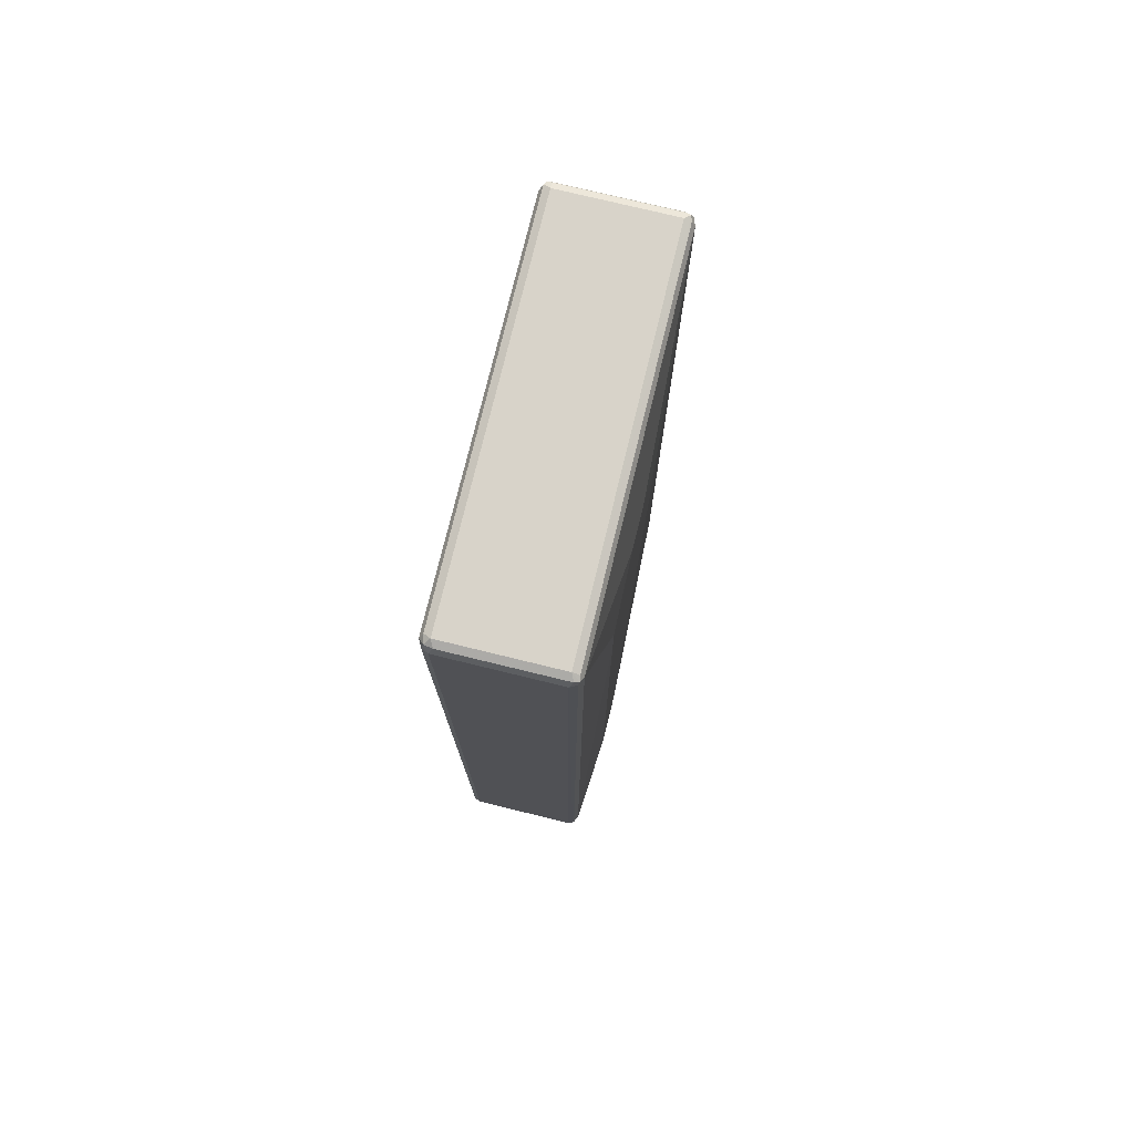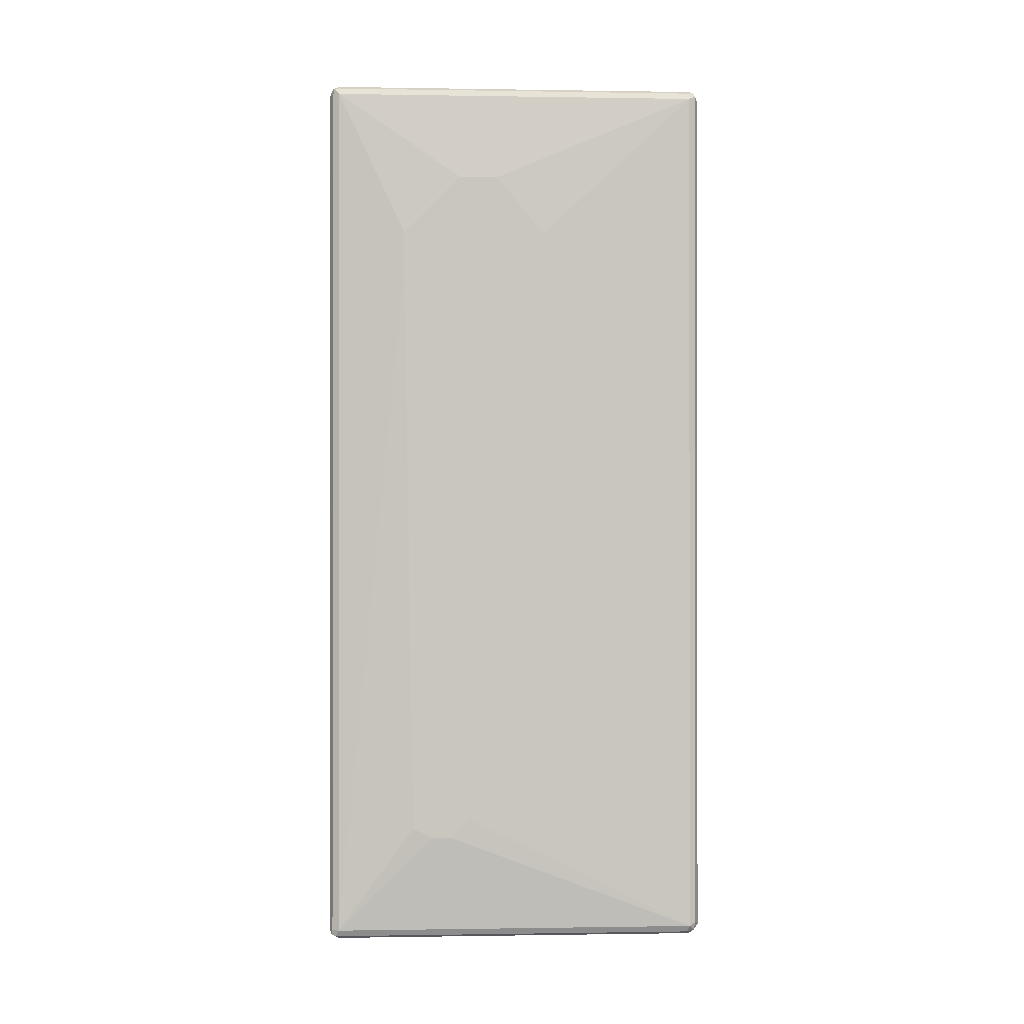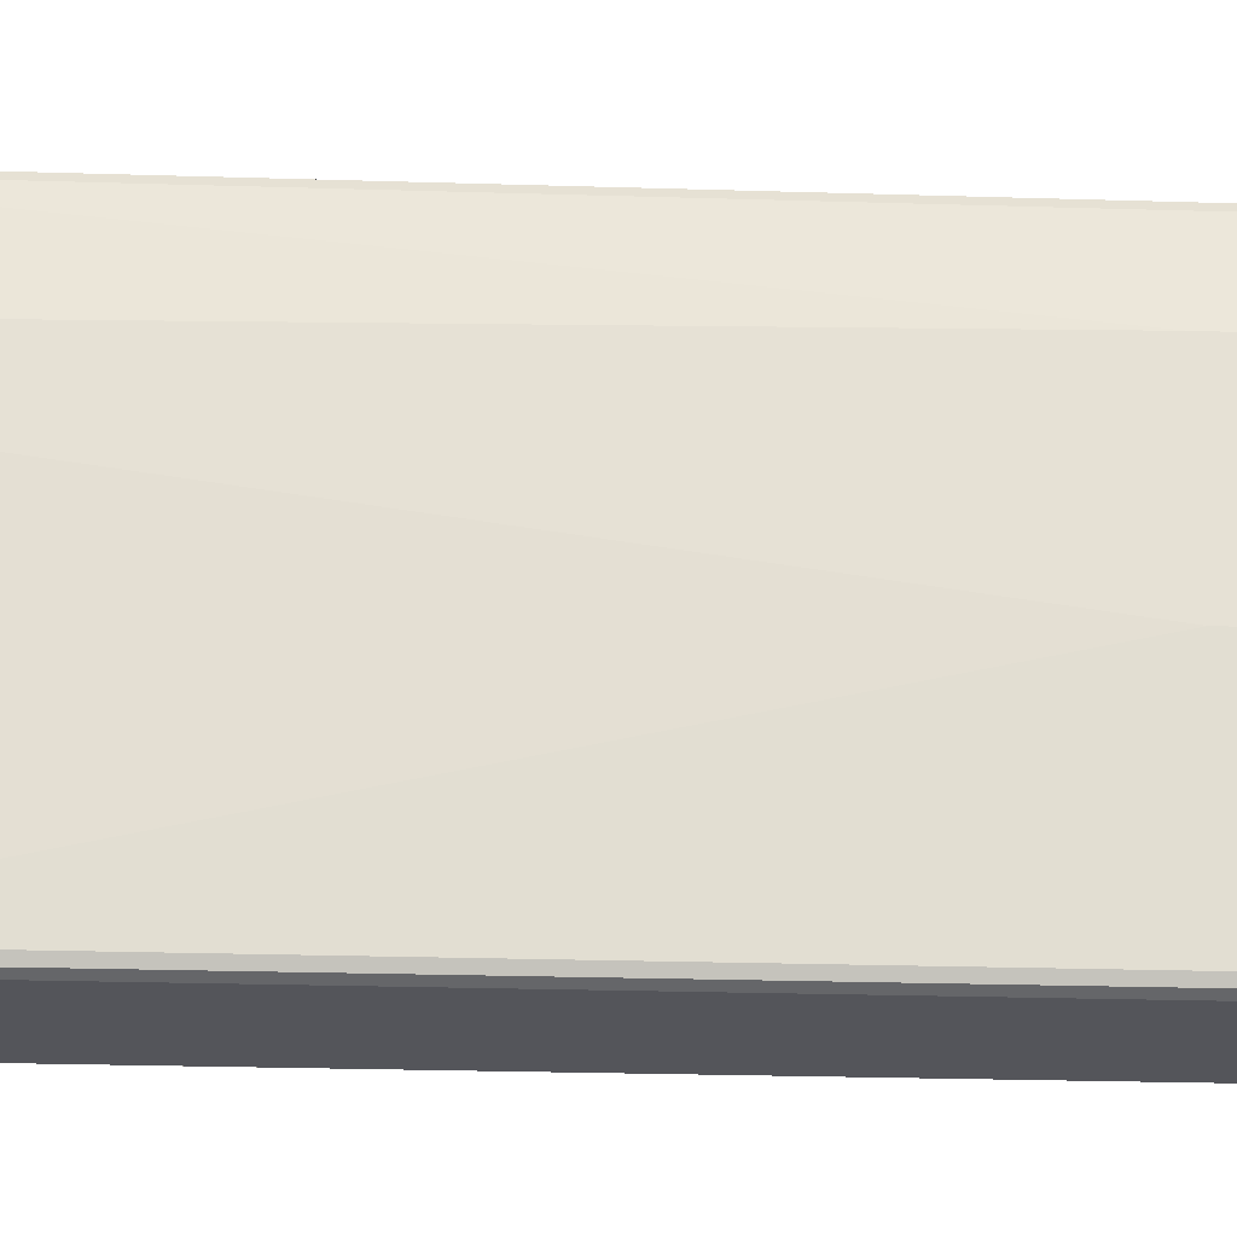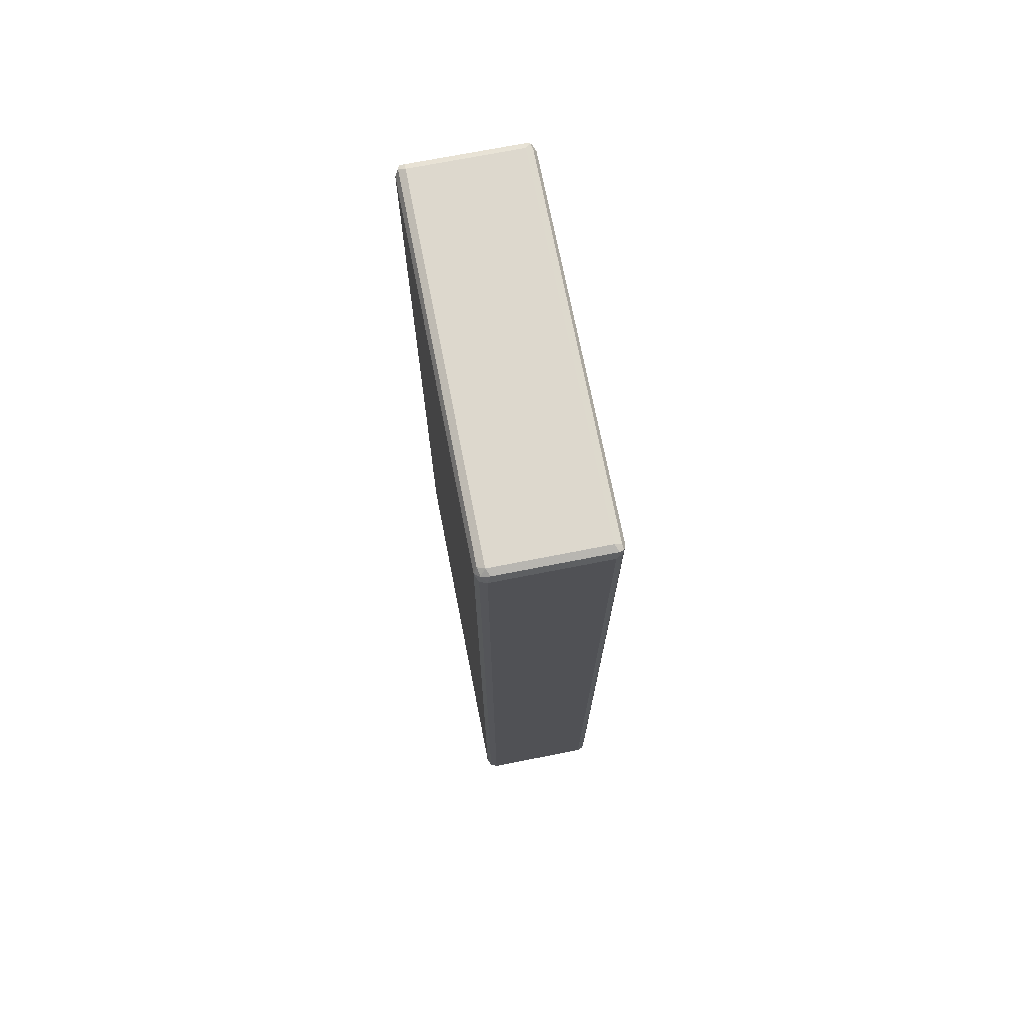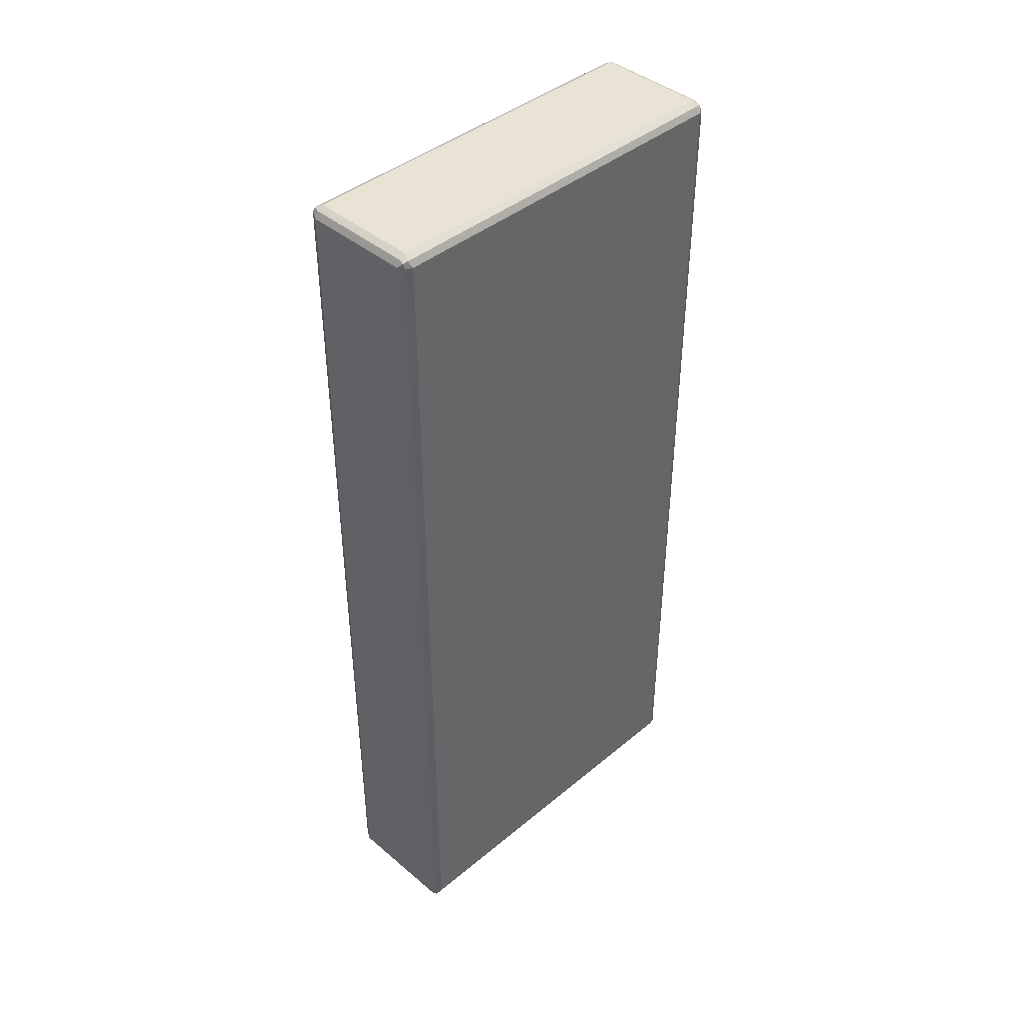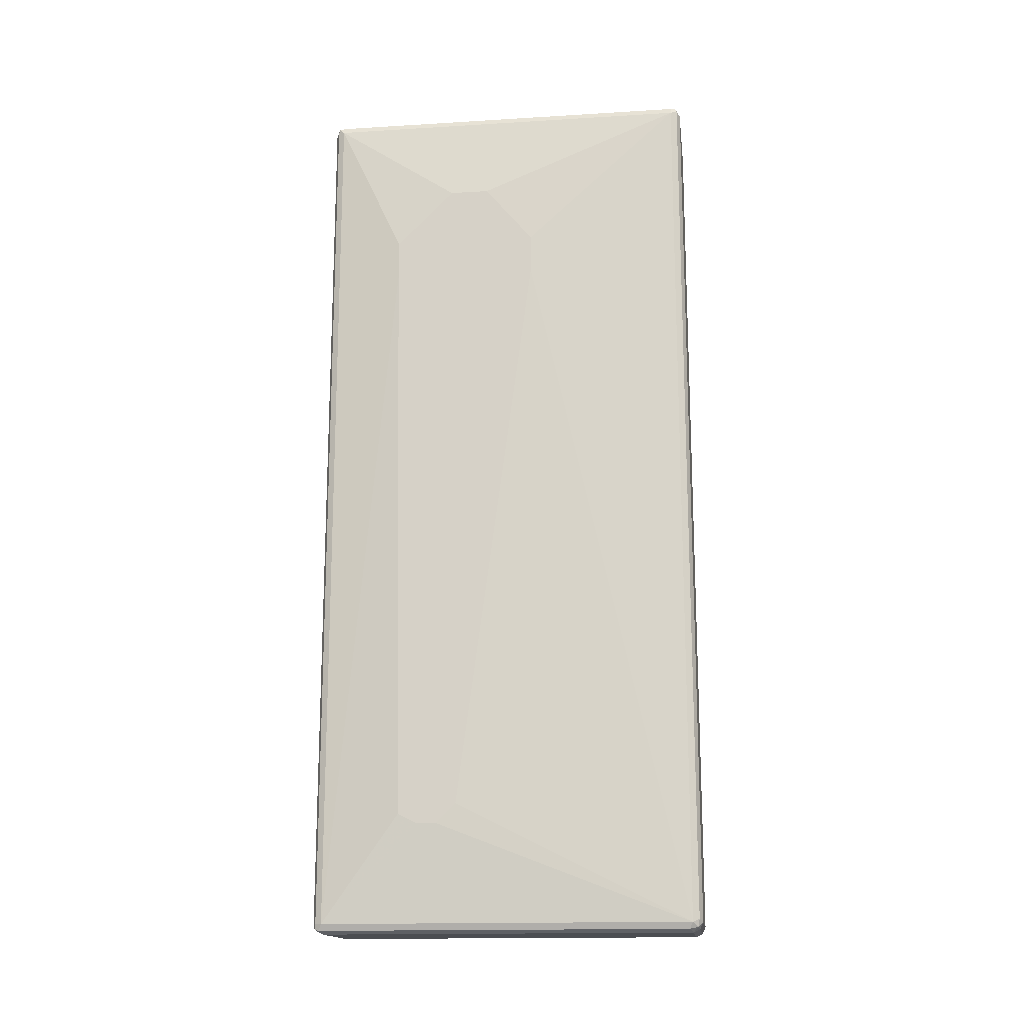
<metadata>
{"format":"obj","ext":"obj","renderer":"f3d","projection":"perspective","resolution":1024,"background":"white","views":[{"elev":76.0,"azim":13.7,"up":"+Y"},{"elev":-0.5,"azim":86.6,"up":"+Y"},{"elev":-24.9,"azim":87.1,"up":"+Z"},{"elev":72.1,"azim":-11.1,"up":"+Y"},{"elev":42.0,"azim":-134.8,"up":"+Y"},{"elev":-16.0,"azim":97.2,"up":"+Y"}]}
</metadata>
<code>
v 0.09684 -0.8715 -0.3874
v 0.1098 -0.865 -0.3809
v 0.1065 -0.8813 -0.3777
v 0.09039 -0.8844 -0.3809
v -0.1162 -0.8715 -0.3874
v 0.09684 0.8715 -0.3874
v 0.1162 -0.8715 -0.368
v 0.1098 0.8779 -0.3809
v 0.1098 -0.8844 -0.3615
v 0.09684 -0.891 -0.368
v -0.1227 -0.8844 -0.3809
v -0.1307 -0.8813 -0.3777
v -0.1291 -0.8715 -0.3809
v -0.1259 0.8813 -0.3825
v -0.1162 0.8715 -0.3874
v 0.09684 0.8844 -0.3809
v 0.1065 0.8861 -0.3777
v 0.1356 -0.6391 0.09685
v 0.1356 -0.6779 0.1355
v 0.1162 -0.8715 0.368
v 0.1162 0.8715 -0.368
v 0.1356 0.5036 -0.0581
v 0.1098 -0.8844 0.3744
v -0.1162 -0.891 -0.368
v 0.09684 -0.891 0.368
v -0.1291 -0.8844 -0.368
v -0.1291 -0.8844 0.368
v -0.1356 -0.8715 0.368
v -0.1356 -0.8715 -0.368
v -0.1356 0.8715 -0.368
v -0.1291 0.8715 -0.3809
v -0.1291 0.8844 -0.3744
v -0.1162 0.891 -0.368
v -0.1162 0.8844 -0.3809
v 0.1098 0.8844 0.368
v 0.1098 0.8844 -0.368
v 0.09684 0.891 -0.368
v 0.09684 0.891 0.368
v 0.1356 -0.6779 0.1743
v 0.1098 -0.8715 0.3809
v 0.1065 -0.8813 0.3825
v 0.1356 -0.6585 0.213
v 0.1356 0.5036 0.2324
v 0.1162 0.8715 0.368
v 0.1114 0.8813 0.3777
v 0.1356 0.6972 0.03868
v 0.1356 0.5811 -0.0581
v -0.1162 -0.891 0.368
v -0.1259 -0.8861 0.3777
v 0.09684 -0.8844 0.3809
v -0.1291 -0.8779 0.3809
v -0.1356 0.8715 0.368
v -0.1291 0.8844 0.3615
v -0.1162 0.891 0.368
v 0.1033 0.8844 0.3809
v 0.1098 0.8715 0.3809
v 0.09684 -0.8715 0.3874
v -0.1162 -0.8715 0.3874
v -0.1162 -0.8844 0.3809
v 0.09684 0.8715 0.3874
v 0.1356 0.5811 0.2324
v 0.1356 0.6972 0.1162
v -0.1291 0.865 0.3809
v -0.1259 0.8813 0.3777
v -0.1098 0.8844 0.3809
v -0.1162 0.8715 0.3874
f 1 2 3
f 30 53 32
f 30 52 53
f 28 30 29
f 28 52 30
f 28 63 52
f 28 51 63
f 28 49 51
f 27 49 28
f 26 49 27
f 25 49 48
f 25 50 49
f 25 41 50
f 24 49 26
f 32 53 54
f 24 48 49
f 21 46 47
f 21 62 46
f 21 44 62
f 21 45 44
f 21 36 45
f 20 56 40
f 20 44 56
f 20 61 44
f 20 43 61
f 20 42 43
f 20 39 42
f 20 41 23
f 20 40 41
f 23 41 25
f 18 39 19
f 32 54 33
f 33 38 37
f 57 66 58
f 57 60 66
f 55 66 60
f 55 65 66
f 54 64 65
f 53 64 54
f 52 64 53
f 52 63 64
f 51 66 63
f 51 58 66
f 49 58 51
f 49 59 58
f 49 50 59
f 33 54 38
f 45 55 60
f 44 45 56
f 44 61 62
f 41 60 57
f 41 56 60
f 41 59 50
f 41 58 59
f 41 57 58
f 40 56 41
f 38 65 55
f 38 54 65
f 38 55 45
f 35 38 45
f 35 45 36
f 45 60 56
f 18 42 39
f 18 43 42
f 18 61 43
f 7 23 9
f 7 20 23
f 7 39 20
f 7 19 39
f 7 18 19
f 6 17 8
f 6 16 17
f 6 14 16
f 6 15 14
f 5 14 15
f 5 13 14
f 5 12 13
f 5 11 12
f 7 21 47
f 4 24 11
f 3 10 4
f 3 9 10
f 3 7 9
f 2 21 7
f 2 8 21
f 2 7 3
f 1 8 2
f 1 6 8
f 1 15 6
f 1 5 15
f 1 11 5
f 1 4 11
f 1 3 4
f 4 10 24
f 7 47 22
f 7 22 18
f 8 17 21
f 18 62 61
f 18 46 62
f 18 47 46
f 18 22 47
f 17 38 35
f 17 37 38
f 17 33 37
f 17 34 33
f 17 36 21
f 17 35 36
f 16 34 17
f 14 34 16
f 14 33 34
f 14 32 33
f 14 30 32
f 14 31 30
f 13 31 14
f 12 31 13
f 12 30 31
f 12 29 30
f 12 28 29
f 12 27 28
f 12 26 27
f 12 24 26
f 11 24 12
f 10 48 24
f 10 25 48
f 9 25 10
f 9 23 25
f 63 66 64
f 64 66 65

</code>
